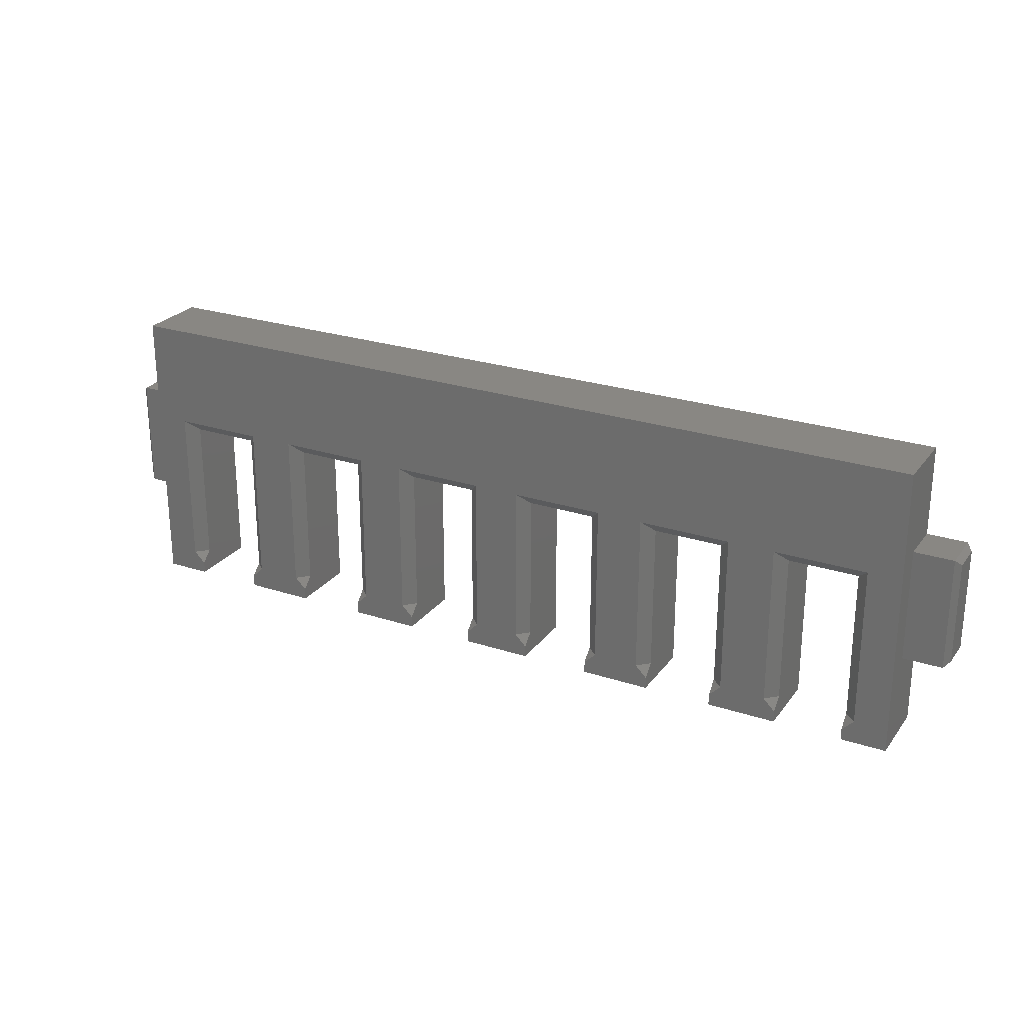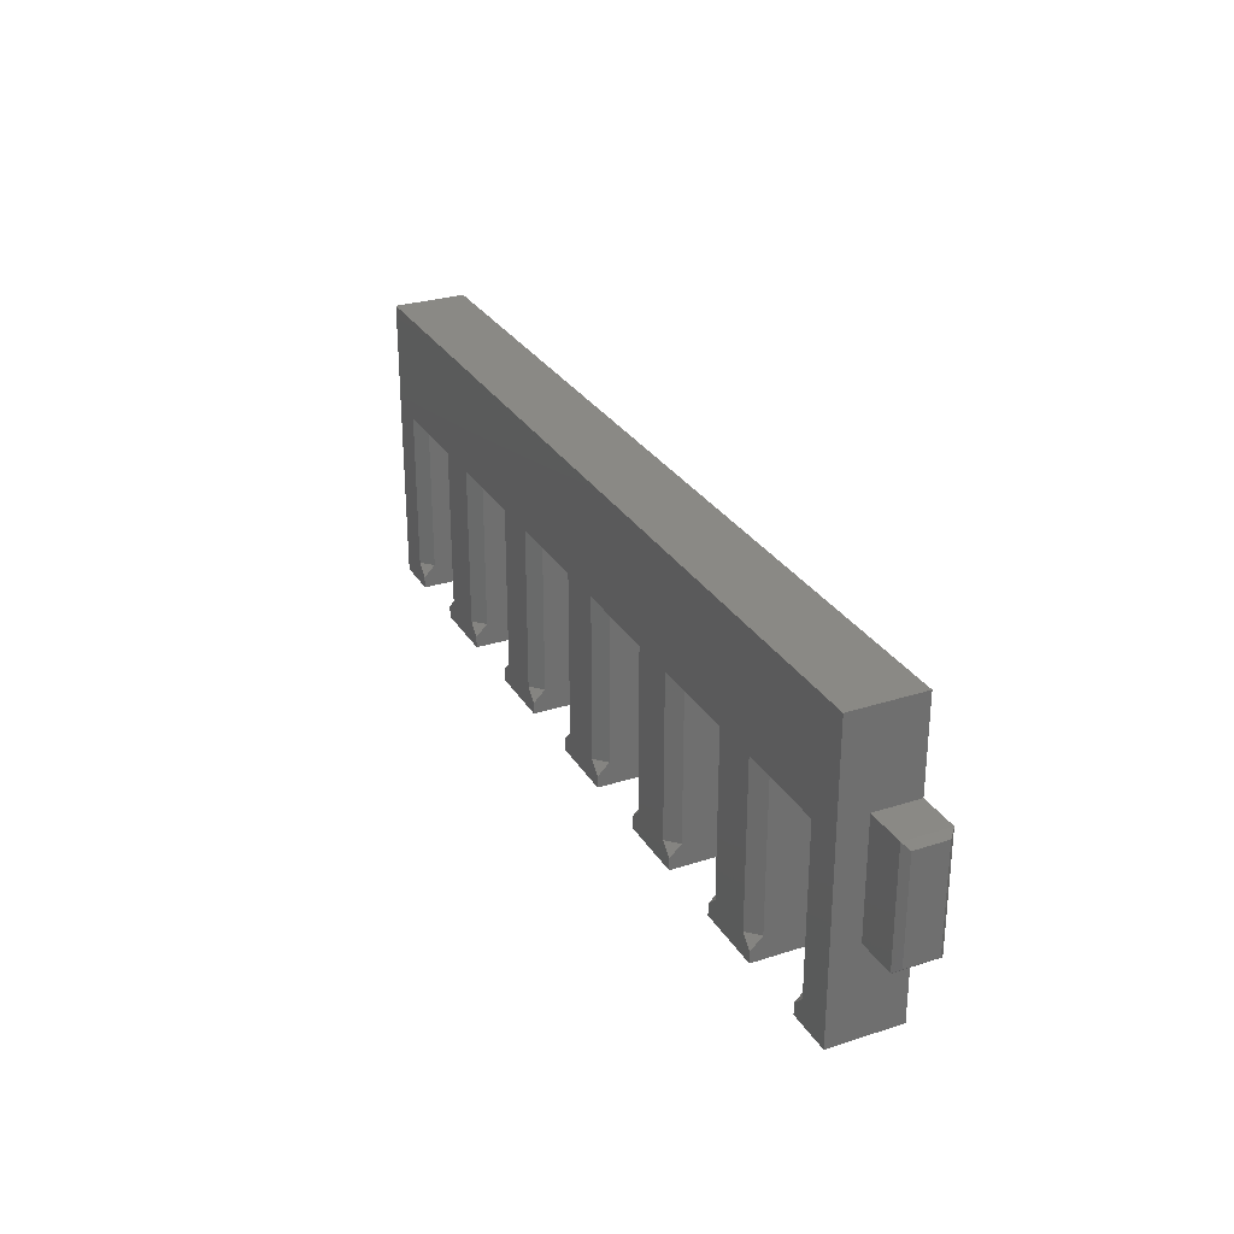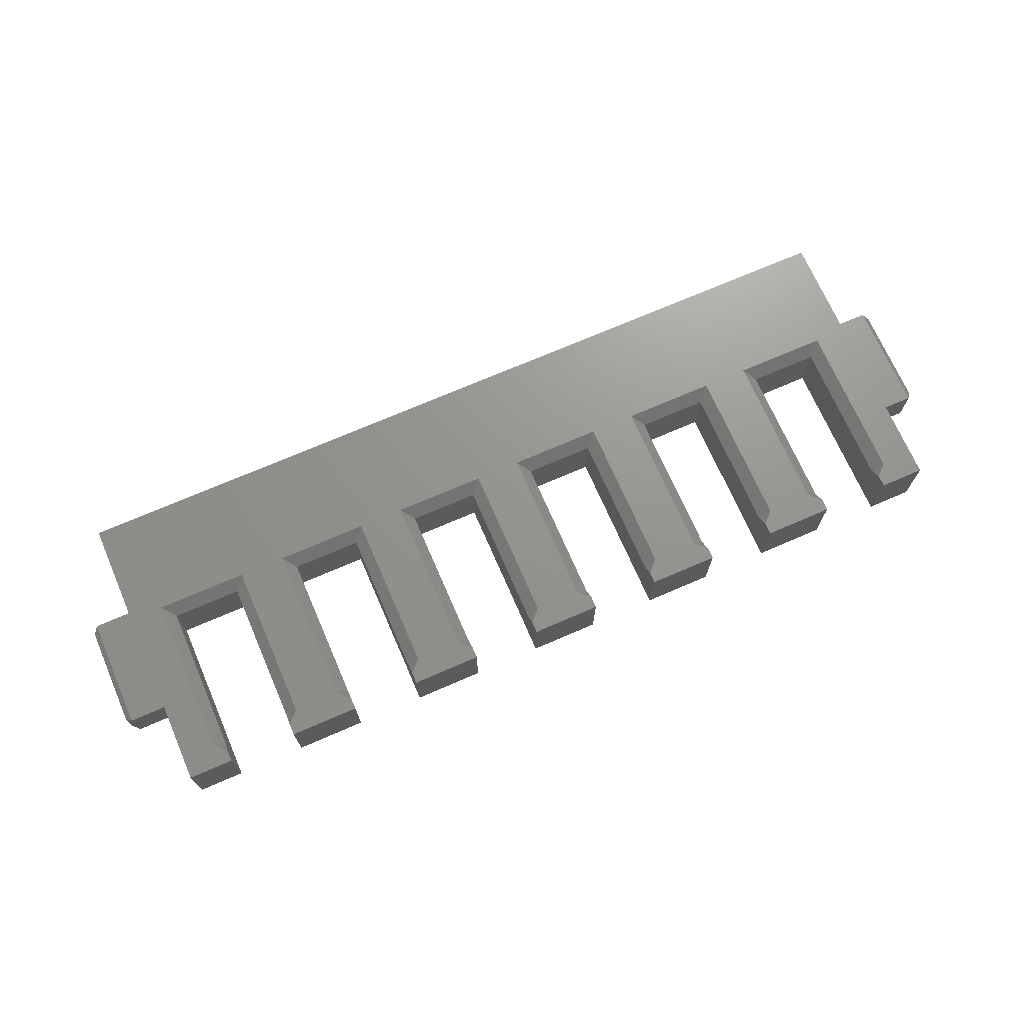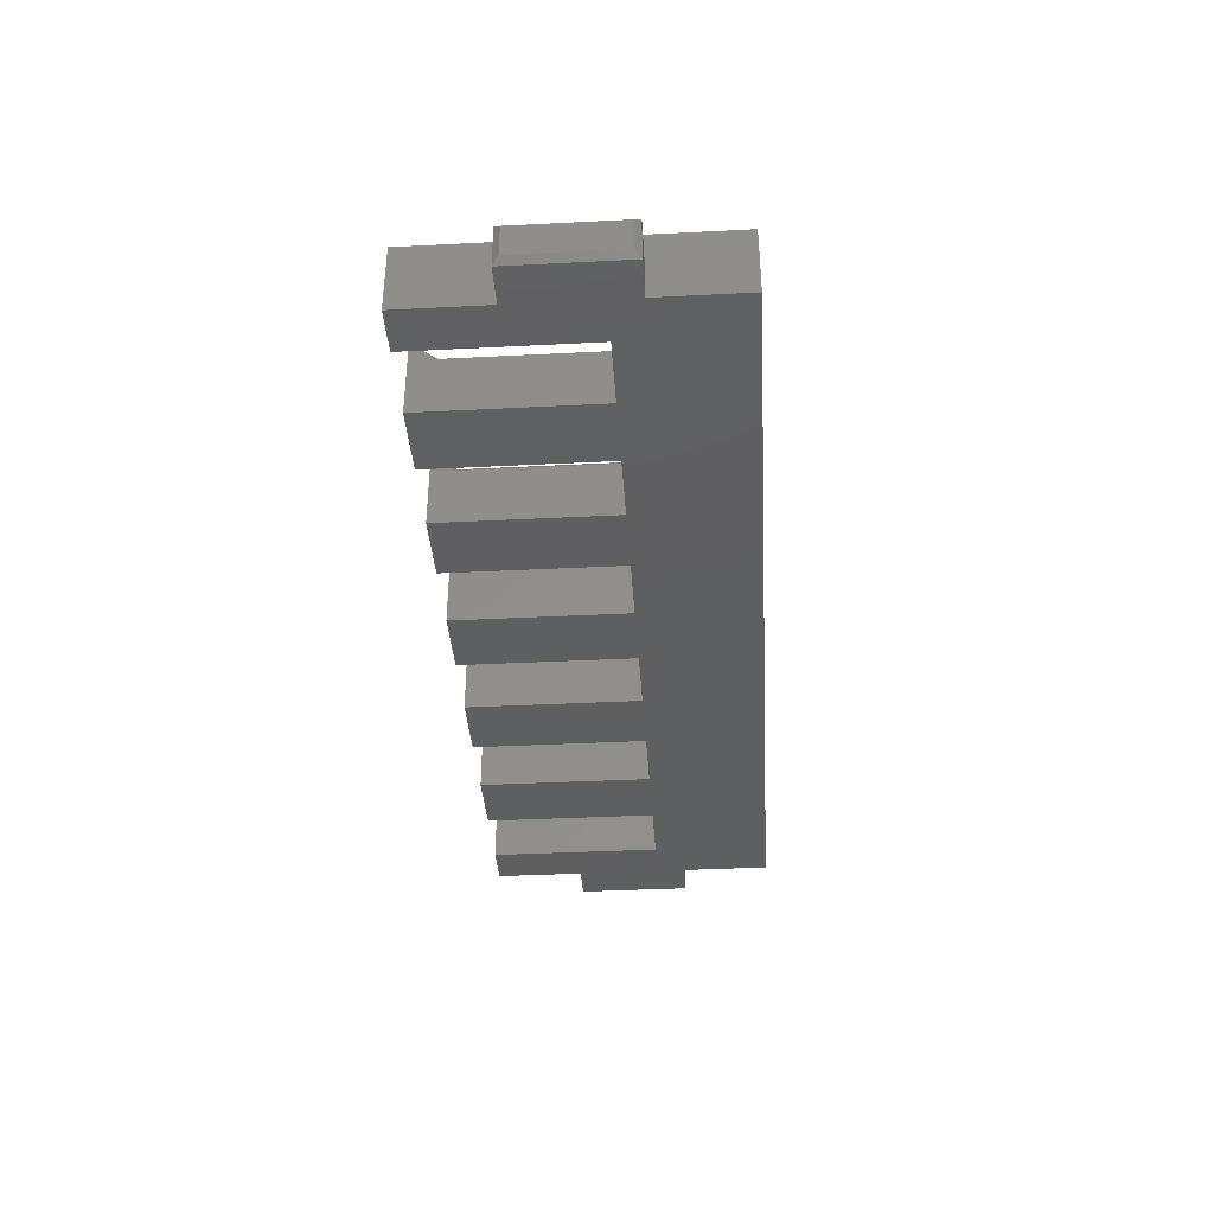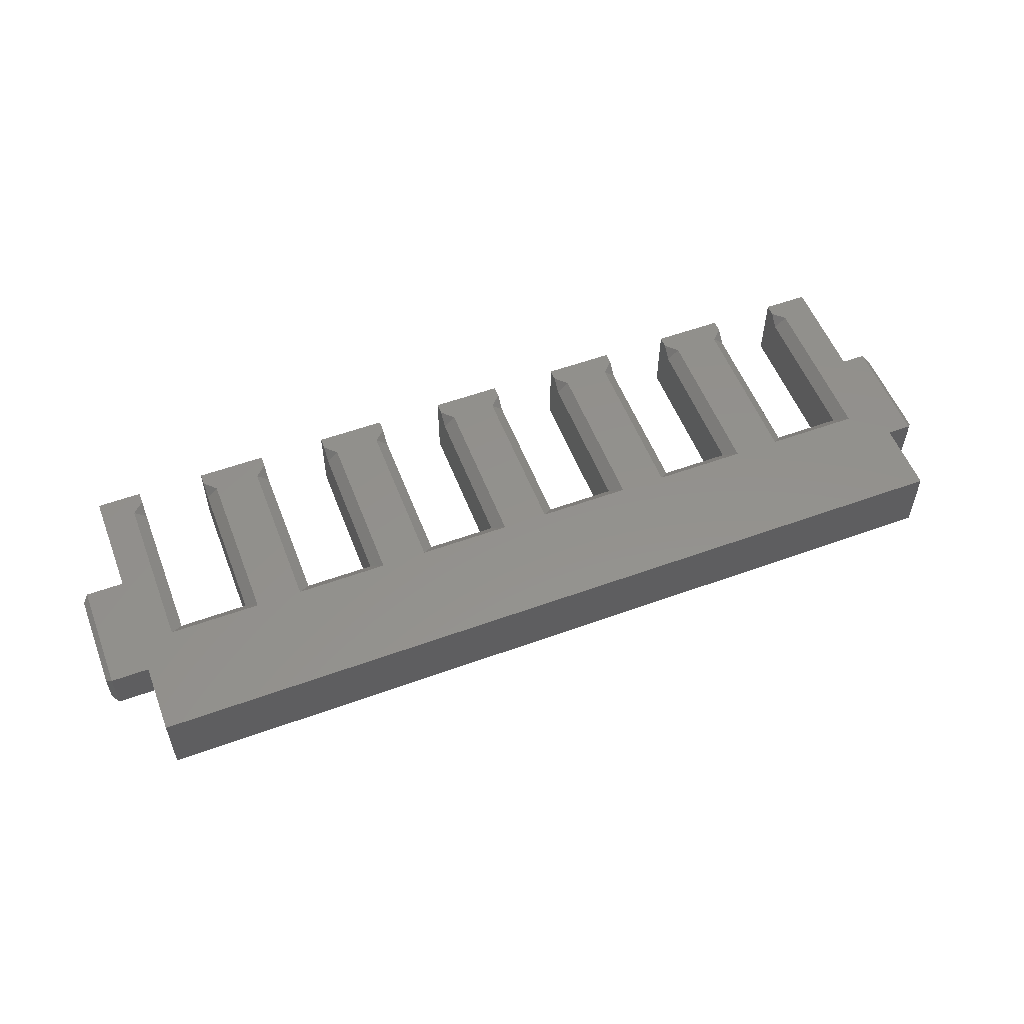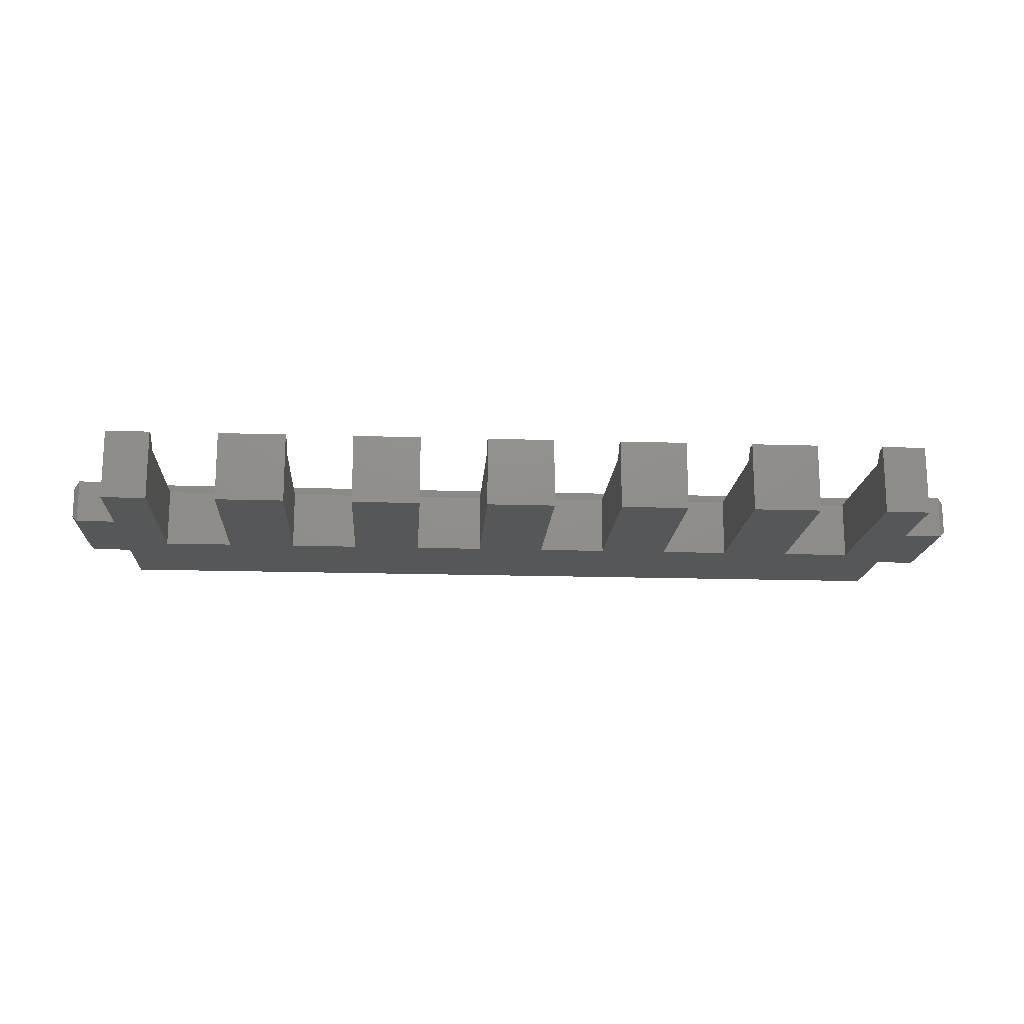
<metadata>
{"format":"stl","ext":"stl","renderer":"f3d","projection":"perspective","resolution":1024,"background":"white","views":[{"elev":25.2,"azim":28.0,"up":"+Y"},{"elev":28.8,"azim":64.3,"up":"+Y"},{"elev":71.0,"azim":-23.5,"up":"+Z"},{"elev":-37.9,"azim":93.7,"up":"+Z"},{"elev":54.9,"azim":159.0,"up":"+Z"},{"elev":-16.5,"azim":-3.7,"up":"+Z"}]}
</metadata>
<code>
# stl→obj: 128 verts, 252 faces
v 5375 50 6.15
v 5375 57.7 3.8
v 5375 50 -4.655e-13
v 5375 75.2 6.15
v 5375 67.5 3.8
v 5375 67.5 1.057e-13
v 5375 75.2 4.256e-12
v 5375 57.7 1.057e-13
v 5371 67 3.3
v 5371 58.2 0.5
v 5371 58.2 3.3
v 5371 67 0.5
v 5453 67 0.5
v 5453 58.2 3.3
v 5453 58.2 0.5
v 5453 67 3.3
v 5379 50 -2.623e-13
v 5379 50 6.15
v 5372 67.5 1.057e-13
v 5372 57.7 1.057e-13
v 5452 57.7 -6.905e-13
v 5452 67.5 -6.905e-13
v 5372 57.7 3.8
v 5372 67.5 3.8
v 5403 51 6.15
v 5403 52 5.15
v 5402 52 6.15
v 5410 66 6.15
v 5409 52 5.15
v 5410 52 6.15
v 5409 65 5.15
v 5452 57.7 3.8
v 5449 57.7 -6.905e-13
v 5449 57.7 3.8
v 5452 67.5 3.8
v 5409 51 6.15
v 5409 50 -2.624e-13
v 5409 50 6.15
v 5409 65 7.721e-13
v 5403 65 5.15
v 5402 66 6.15
v 5449 75.2 6.15
v 5449 75.2 4.054e-12
v 5449 67.5 3.8
v 5449 67.5 -6.905e-13
v 5449 50 6.15
v 5449 50 -6.683e-13
v 5403 50 -2.623e-13
v 5403 50 6.15
v 5403 65 8.197e-13
v 5415 50 -1.433e-12
v 5415 52 5.15
v 5415 50 6.15
v 5415 65 7.245e-13
v 5415 51 6.15
v 5415 65 5.15
v 5414 66 6.15
v 5414 52 6.15
v 5445 51 6.15
v 5445 50 -2.624e-13
v 5445 50 6.15
v 5445 52 5.15
v 5445 65 4.866e-13
v 5445 65 5.15
v 5439 50 -2.623e-13
v 5439 52 5.15
v 5439 50 6.15
v 5439 65 5.342e-13
v 5439 51 6.15
v 5439 65 5.15
v 5438 52 6.15
v 5446 66 6.15
v 5438 66 6.15
v 5446 52 6.15
v 5422 52 6.15
v 5421 52 5.15
v 5421 51 6.15
v 5421 50 -2.624e-13
v 5421 50 6.15
v 5421 65 6.769e-13
v 5421 65 5.15
v 5422 66 6.15
v 5427 52 5.15
v 5426 52 6.15
v 5427 51 6.15
v 5427 50 -2.623e-13
v 5427 50 6.15
v 5427 65 6.293e-13
v 5427 65 5.15
v 5433 51 6.15
v 5433 50 -2.624e-13
v 5433 50 6.15
v 5433 52 5.15
v 5433 65 5.818e-13
v 5433 65 5.15
v 5434 52 6.15
v 5434 66 6.15
v 5426 66 6.15
v 5391 50 -2.623e-13
v 5385 50 6.15
v 5385 50 -2.624e-13
v 5391 50 6.15
v 5397 50 6.15
v 5397 50 -2.624e-13
v 5379 65 1.01e-12
v 5385 65 9.624e-13
v 5391 65 9.149e-13
v 5397 65 8.673e-13
v 5378 52 6.15
v 5378 66 6.15
v 5379 51 6.15
v 5386 66 6.15
v 5390 66 6.15
v 5398 66 6.15
v 5385 51 6.15
v 5386 52 6.15
v 5390 52 6.15
v 5391 51 6.15
v 5397 51 6.15
v 5398 52 6.15
v 5385 52 5.15
v 5385 65 5.15
v 5391 52 5.15
v 5391 65 5.15
v 5397 65 5.15
v 5379 52 5.15
v 5379 65 5.15
v 5397 52 5.15
f 1 2 3
f 2 1 4
f 2 4 5
f 5 4 6
f 6 4 7
f 8 3 2
f 9 10 11
f 10 9 12
f 13 14 15
f 14 13 16
f 17 1 3
f 1 17 18
f 19 10 12
f 10 19 20
f 13 21 22
f 21 13 15
f 23 9 11
f 9 23 24
f 12 24 19
f 24 12 9
f 25 26 27
f 28 29 30
f 29 28 31
f 2 20 8
f 20 2 23
f 24 6 19
f 6 24 5
f 23 10 20
f 10 23 11
f 32 33 21
f 33 32 34
f 35 13 22
f 13 35 16
f 14 35 32
f 35 14 16
f 29 36 30
f 36 37 38
f 37 36 29
f 37 29 39
f 39 29 31
f 40 28 41
f 28 40 31
f 7 42 43
f 42 7 4
f 44 22 45
f 22 44 35
f 43 44 45
f 33 46 47
f 46 33 34
f 46 34 42
f 42 34 44
f 42 44 43
f 2 24 23
f 24 2 5
f 27 40 41
f 40 27 26
f 48 26 49
f 26 48 50
f 49 26 25
f 26 50 40
f 32 44 34
f 44 32 35
f 15 32 21
f 32 15 14
f 51 52 53
f 52 51 54
f 53 52 55
f 52 54 56
f 52 57 58
f 57 52 56
f 59 60 61
f 60 59 62
f 60 62 63
f 63 62 64
f 65 66 67
f 66 65 68
f 67 66 69
f 66 68 70
f 71 69 66
f 72 70 64
f 70 72 73
f 74 62 59
f 74 64 62
f 64 74 72
f 75 76 77
f 77 78 79
f 78 77 76
f 78 76 80
f 80 76 81
f 56 82 57
f 82 56 81
f 75 81 76
f 81 75 82
f 55 52 58
f 64 68 63
f 68 64 70
f 70 71 66
f 71 70 73
f 81 54 80
f 54 81 56
f 83 84 85
f 86 83 87
f 83 86 88
f 87 83 85
f 83 88 89
f 90 91 92
f 91 90 93
f 91 93 94
f 94 93 95
f 93 90 96
f 97 93 96
f 93 97 95
f 89 97 98
f 97 89 95
f 84 89 98
f 89 84 83
f 95 88 94
f 88 95 89
f 99 100 101
f 100 99 102
f 65 92 91
f 92 65 67
f 46 60 47
f 60 46 61
f 48 103 104
f 103 48 49
f 6 20 19
f 20 6 8
f 22 33 45
f 33 22 21
f 43 6 7
f 6 43 105
f 6 105 8
f 8 105 3
f 105 43 106
f 106 43 107
f 106 107 101
f 107 43 108
f 108 43 50
f 108 50 104
f 50 43 39
f 39 43 54
f 39 54 37
f 54 43 80
f 80 43 88
f 80 88 78
f 88 43 94
f 94 43 68
f 94 68 91
f 68 43 63
f 63 43 60
f 60 43 47
f 47 43 45
f 47 45 33
f 65 91 68
f 86 78 88
f 51 37 54
f 48 104 50
f 99 101 107
f 17 3 105
f 1 109 4
f 109 1 18
f 4 109 110
f 109 18 111
f 87 77 79
f 77 87 75
f 75 87 84
f 75 84 82
f 82 84 98
f 84 87 85
f 67 90 92
f 90 67 96
f 96 67 71
f 96 71 97
f 97 71 73
f 71 67 69
f 46 59 61
f 59 46 74
f 74 46 72
f 110 42 4
f 42 110 112
f 42 112 113
f 42 113 114
f 42 114 41
f 42 41 28
f 42 28 57
f 42 57 82
f 42 82 98
f 42 98 97
f 42 97 73
f 42 73 72
f 42 72 46
f 102 115 100
f 115 102 116
f 116 102 117
f 116 117 112
f 112 117 113
f 117 102 118
f 49 119 103
f 119 49 120
f 120 49 27
f 120 27 114
f 114 27 41
f 27 49 25
f 53 36 38
f 36 53 30
f 30 53 58
f 30 58 28
f 28 58 57
f 58 53 55
f 53 37 51
f 37 53 38
f 86 79 78
f 79 86 87
f 115 101 100
f 101 115 121
f 101 121 106
f 106 121 122
f 99 123 102
f 123 99 107
f 102 123 118
f 123 107 124
f 114 124 125
f 124 114 113
f 17 126 18
f 126 17 105
f 18 126 111
f 126 105 127
f 31 50 39
f 50 31 40
f 112 121 116
f 121 112 122
f 127 112 110
f 112 127 122
f 126 110 109
f 110 126 127
f 122 105 106
f 105 122 127
f 121 115 116
f 126 109 111
f 120 128 119
f 114 128 120
f 128 114 125
f 123 117 118
f 125 107 108
f 107 125 124
f 119 104 103
f 104 119 128
f 104 128 108
f 108 128 125
f 123 113 117
f 113 123 124

</code>
